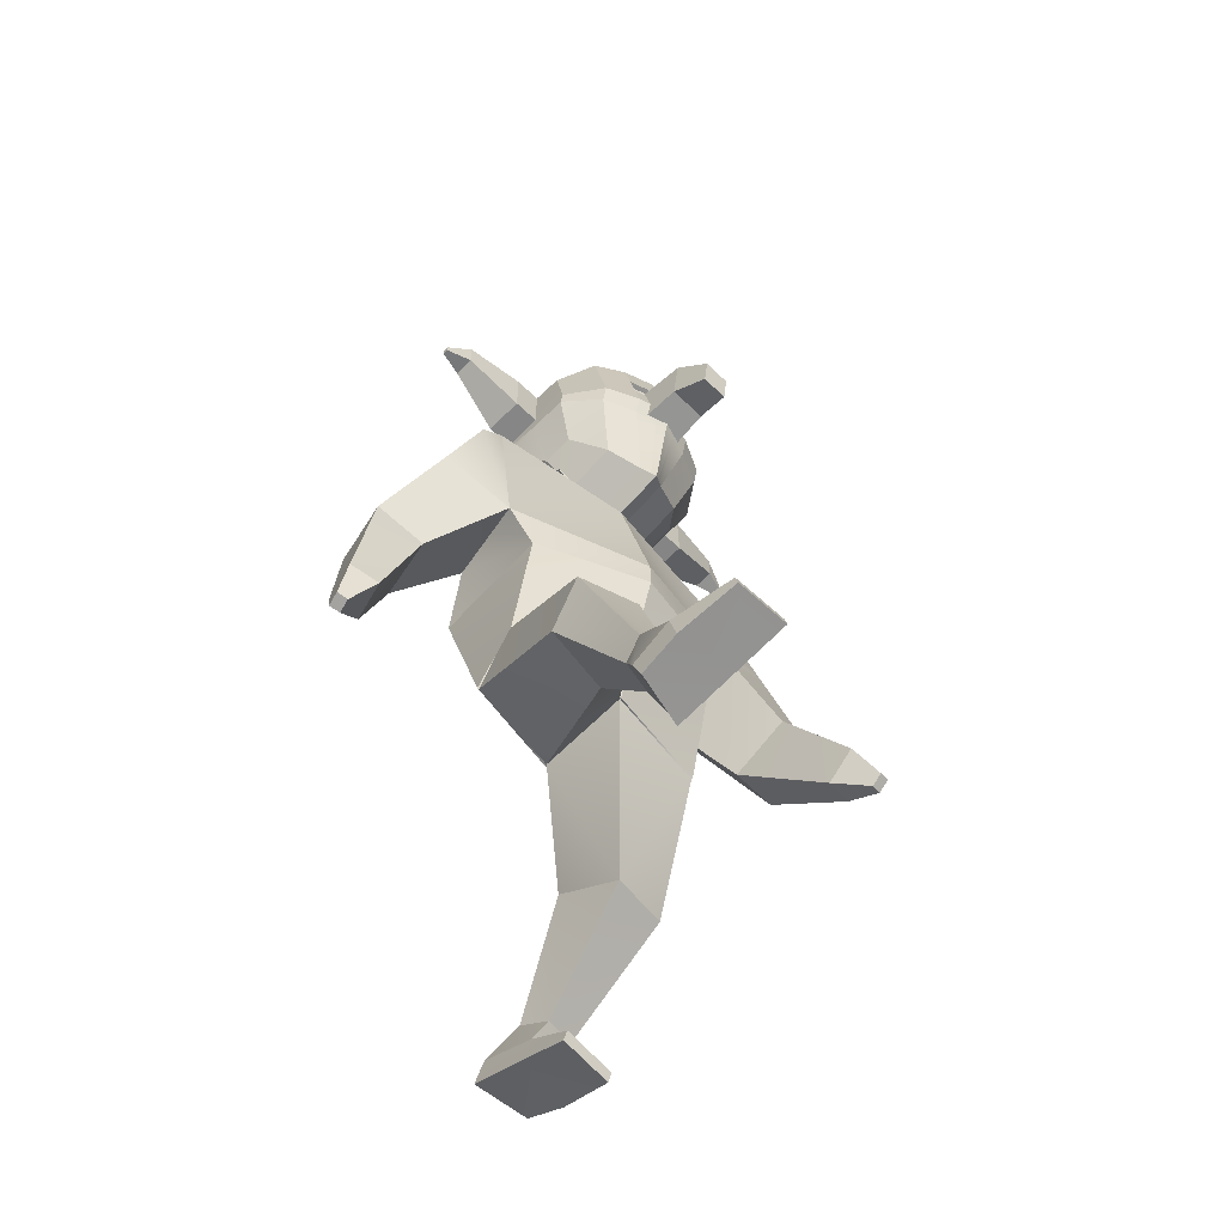
<metadata>
{"format":"obj","ext":"obj","renderer":"f3d","projection":"perspective","resolution":1024,"background":"white","views":[{"elev":-61.8,"azim":-44.5,"up":"+Y"}]}
</metadata>
<code>
o Cube.001
v 0.2714 4.691 0.2751
v 0.2714 4.416 0.2751
v 0.2714 4.691 0.5498
v 0.2702 4.417 0.543
v -0.2929 4.691 0.2751
v -0.2929 4.416 0.2751
v -0.2929 4.691 0.5498
v -0.2929 4.416 0.5498
v -0.01077 4.691 0.6413
v -0.01077 4.416 0.6413
v -0.01077 4.691 0.2751
v -0.01077 4.416 0.2751
f 1 4 3
f 10 7 9
f 8 5 7
f 12 1 11
f 7 11 9
f 4 12 10
f 8 12 6
f 3 11 1
f 6 11 5
f 3 10 9
f 1 2 4
f 10 8 7
f 8 6 5
f 12 2 1
f 7 5 11
f 4 2 12
f 8 10 12
f 3 9 11
f 6 12 11
f 3 4 10
o Cube_Cube.002
v 0.8488 3.272 -0.198
v 0.5511 2.459 -0.1906
v 0.845 3.283 0.3189
v 0.5399 2.483 0.4493
v 0.5174 1.694 -0.05052
v 0.5348 1.54 0.2634
v 0.5115 1.701 -0.0424
v 0.5308 1.529 0.2578
v 0.6323 0.9977 -0.3453
v 0.6561 0.8442 -0.0976
v 0.2995 1.022 -0.4091
v 0.3325 0.7902 -0.03481
v 0.3403 0.2831 -0.9088
v 0.3435 0.1614 -0.5984
v 0.6271 0.2604 -0.8667
v 0.6544 0.1607 -0.6597
v 0.6418 2.714 -0.117
v 0.673 2.829 0.3832
v 0.974 3.138 -0.2085
v 0.9296 3.282 0.2915
v 1.036 2.839 -0.1502
v 1.054 2.993 0.3439
v 1.135 1.755 0.6268
v 1.131 1.884 0.7915
v 1.296 1.786 0.6055
v 1.293 1.916 0.7702
v 1.236 1.636 0.8071
v 1.235 1.684 0.8675
v 1.295 1.648 0.7993
v 1.294 1.695 0.8597
v 1.014 2.385 0.4761
v 1.285 2.485 0.4246
v 1.009 2.238 0.1442
v 1.289 2.283 0.1202
v 0.3382 0.1675 -0.9649
v 0.3339 0.04591 -0.6421
v 0.6226 0.131 -0.9175
v 0.6445 0.04424 -0.7028
v 0.3359 -0.001133 -0.3613
v 0.6255 -0.01569 -0.3832
v 0.3322 -0.05281 -0.3804
v 0.6218 -0.06737 -0.4023
v 0.4201 0.338 -0.5777
v 0.5901 0.3592 -0.6117
v 0.3954 0.4333 -0.7445
v 0.5552 0.422 -0.7217
v 0.149 3.735 0.0736
v 0.1477 3.737 -0.07389
v 0.271 3.833 -0.07147
v 0.2961 3.825 0.1811
v 0.2918 3.832 -0.08603
v 0.07382 3.65 0.1767
v 0.07373 3.65 -0.09044
v 0.02702 3.656 0.1973
v 0.07382 3.65 0.04314
v 0.02702 3.656 -0.1484
v 0.2046 3.836 -0.06377
v 0.2048 3.836 0.04204
v 0.2715 3.833 0.07602
v -0.417 3.93 0.3322
v -0.525 4.595 0.3325
v -0.525 4.155 -0.2506
v -0.525 4.529 -0.2033
v -0.2044 4.016 -0.5199
v -0.3834 4.058 -0.4389
v -0.3834 4.661 -0.3622
v -0.2044 4.718 -0.4305
v -0.2754 3.739 0.5022
v -0.09643 3.656 0.5754
v -0.2044 4.844 0.5726
v -0.3834 4.77 0.5003
v -0.5257 4.152 -0.03977
v -0.4177 3.9 0.1606
v -0.5257 4.61 0.1649
v -0.5257 4.605 -0.05551
v -0.2044 4.87 -0.1544
v -0.2044 4.879 0.2588
v -0.3834 4.792 -0.1247
v -0.3834 4.8 0.2305
v -0.3835 4.052 -0.09904
v -0.2755 3.683 0.2261
v -0.2045 4.009 -0.1244
v -0.09644 3.591 0.2542
v -0.5257 4.286 0.3888
v -0.5257 4.276 -0.2687
v -0.3834 4.27 0.5967
v -0.3834 4.254 -0.4733
v -0.2044 4.244 -0.5598
v -0.5278 4.282 0.1702
v -0.5278 4.281 -0.04979
v -0.3805 4.048 -0.09337
v -0.3805 3.752 0.2251
v -0.208 4.007 -0.1164
v -0.208 3.666 0.2508
v 0.2766 3.968 -0.07143
v 0.2769 3.968 0.07606
v 0.3055 4.071 0.1812
v -0.5255 4.375 0.3725
v -0.5255 4.349 -0.2497
v -0.3834 4.415 0.5688
v -0.3834 4.372 -0.4411
v -0.2044 4.381 -0.5224
v -0.5271 4.377 0.1687
v -0.5271 4.375 -0.05144
v -0.5255 4.244 -0.2639
v -0.2044 4.122 0.657
v -0.3834 4.149 0.5729
v -0.3834 4.202 -0.4643
v -0.2044 4.184 -0.5493
v -0.5272 4.2 0.1687
v -0.5272 4.247 -0.04715
v -0.5255 4.211 0.3749
v -0.2044 4.431 0.6523
v -0.2044 4.262 0.6848
v -0.1618 4.093 0.2903
v 0.08374 4.093 0.2903
v 0.04972 4.168 0.8784
v 0.04972 4.446 0.9178
v -0.09632 4.048 1.085
v 0.01825 4.227 1.111
v 0.01825 4.048 1.085
v -0.1618 4.481 0.2903
v 0.08374 4.481 0.2903
v -0.1278 4.446 0.9178
v -0.1278 4.168 0.8784
v -0.09632 4.227 1.111
v -0.6727 4.611 0.1649
v -0.6727 4.606 -0.05552
v -0.6741 4.378 0.1687
v -0.6747 4.283 0.1702
v -0.6741 4.376 -0.05146
v -0.6747 4.282 -0.0498
v -0.9952 4.639 0.1127
v -0.9952 4.636 -0.000249
v -0.996 4.52 0.1146
v -0.9963 4.471 0.1154
v -0.996 4.518 0.001833
v -0.9963 4.47 0.002682
v -1.138 4.497 0.07221
v -1.138 4.497 0.04254
v -1.138 4.466 0.07272
v -1.138 4.453 0.07293
v -1.138 4.466 0.04309
v -1.138 4.453 0.04331
v -0.5252 4.485 0.3525
v -0.5252 4.439 -0.2265
v -0.2044 4.637 0.6125
v -0.3834 4.592 0.5345
v -0.3834 4.517 -0.4016
v -0.2044 4.549 -0.4765
v -0.5264 4.494 0.1668
v -0.5264 4.49 -0.05348
v -0.6734 4.494 0.1668
v -0.6734 4.491 -0.05349
v -0.9956 4.579 0.1136
v -0.9956 4.577 0.000792
v -1.138 4.482 0.07247
v -1.138 4.481 0.04282
v -0.08535 4.739 -0.4578
v -0.04693 3.624 0.6044
v -0.08535 3.999 -0.5514
v -0.08535 4.872 0.6013
v -0.08535 4.901 -0.1659
v -0.08535 4.911 0.27
v -0.08536 3.989 -0.1348
v -0.04693 3.556 0.2653
v -0.08535 4.24 -0.5943
v -0.08535 4.385 -0.5548
v -0.08535 4.177 -0.5831
v -0.08535 4.259 0.7198
v -0.08535 4.437 0.6855
v -0.08535 4.111 0.6904
v -0.08535 4.654 0.6434
v -0.08535 4.562 -0.5063
v -0.8765 3.263 -0.1901
v -0.5708 2.428 -0.3485
v -0.8813 3.253 0.3282
v -0.5856 2.474 0.2839
v -0.01957 3.595 -0.2939
v -0.01959 2.444 -0.4212
v -0.01955 3.555 0.3435
v -0.01959 2.444 0.5518
v -0.5547 1.516 -0.08402
v -0.5819 1.755 0.1618
v -0.01932 1.544 -0.1853
v -0.02042 1.552 0.3359
v -0.5488 1.506 -0.08011
v -0.5785 1.766 0.1468
v -0.01925 1.545 -0.1747
v -0.02064 1.555 0.3278
v -0.6728 1.083 0.5581
v -0.7059 1.3 0.7515
v -0.3377 1.027 0.5253
v -0.385 1.36 0.8222
v -0.3201 0.3074 0.9325
v -0.3082 0.4038 1.261
v -0.6052 0.3202 0.9882
v -0.6215 0.3758 1.218
v -0.6195 2.807 -0.2284
v -0.02131 2.613 0.5518
v -0.7332 2.696 0.2595
v -0.01423 2.613 -0.4173
v -0.9582 3.242 -0.179
v -1.007 3.135 0.3281
v -0.993 2.971 -0.2932
v -1.116 2.84 0.1927
v -1.167 1.622 -0.2521
v -1.218 1.645 -0.0499
v -1.319 1.673 -0.2957
v -1.369 1.696 -0.09346
v -1.304 1.435 -0.1966
v -1.322 1.443 -0.1225
v -1.359 1.454 -0.2126
v -1.378 1.462 -0.1384
v -1.039 2.243 -0.007473
v -1.307 2.343 -0.05116
v -0.9573 2.305 -0.3562
v -1.222 2.381 -0.4106
v -0.314 0.2099 0.9566
v -0.2974 0.2775 1.287
v -0.5957 0.2045 1.031
v -0.6096 0.2436 1.249
v -0.2891 0.3851 1.551
v -0.5789 0.3606 1.551
v -0.2849 0.3311 1.561
v -0.5747 0.3066 1.562
v -0.4077 0.6158 1.031
v -0.5786 0.5865 1.008
v -0.3901 0.5118 0.8643
v -0.5484 0.519 0.8968
v -0.1886 3.735 0.0736
v -0.01978 3.662 0.2179
v -0.1886 3.735 -0.0739
v -0.01979 3.742 -0.138
v -0.02008 3.838 -0.1355
v -0.3355 3.825 -0.08604
v -0.01959 3.837 -0.2021
v -0.1132 3.649 0.1767
v -0.1132 3.65 -0.09043
v -0.01969 3.662 -0.2065
v -0.06649 3.656 0.1973
v -0.1132 3.65 0.04314
v -0.06643 3.656 -0.1484
v -0.01959 3.837 0.2283
v -0.2451 3.835 -0.06377
v -0.2449 3.835 0.04203
v -0.01998 3.84 -0.1097
v -0.01959 3.837 0.2223
v -0.3115 3.832 -0.07147
v -0.3115 3.832 0.07603
v -0.3355 3.825 0.1811
v 0.3778 3.93 0.3322
v 0.4858 4.595 0.3325
v 0.4858 4.155 -0.2506
v 0.4858 4.529 -0.2033
v -0.01959 3.607 0.6204
v -0.01959 4.887 0.6171
v -0.01959 3.99 -0.5689
v -0.01959 4.751 -0.4728
v 0.1653 4.016 -0.5199
v 0.3442 4.058 -0.4389
v 0.3442 4.661 -0.3622
v 0.1653 4.718 -0.4305
v 0.2362 3.739 0.5022
v 0.05725 3.656 0.5754
v 0.1653 4.844 0.5726
v 0.3442 4.77 0.5003
v 0.4865 4.152 -0.03977
v 0.3785 3.9 0.1606
v 0.4865 4.61 0.1649
v 0.4865 4.605 -0.05551
v -0.01959 3.537 0.2714
v -0.01959 3.979 -0.1405
v -0.01959 4.918 -0.1723
v -0.01959 4.928 0.2761
v 0.1653 4.87 -0.1544
v 0.1653 4.879 0.2588
v 0.3442 4.792 -0.1247
v 0.3442 4.8 0.2305
v 0.3443 4.052 -0.09904
v 0.2363 3.683 0.2261
v 0.1653 4.009 -0.1244
v 0.05727 3.591 0.2542
v 0.4865 4.286 0.3888
v 0.4865 4.276 -0.2687
v -0.01959 4.238 -0.6134
v 0.3442 4.27 0.5967
v 0.3442 4.254 -0.4733
v 0.1653 4.244 -0.5598
v 0.4886 4.282 0.1702
v 0.4886 4.281 -0.04979
v 0.3413 4.048 -0.09337
v 0.3413 3.752 0.2251
v 0.1688 4.007 -0.1164
v 0.1688 3.666 0.2508
v -0.3167 3.967 -0.07144
v -0.3166 3.967 0.07606
v -0.01959 3.974 -0.1355
v -0.345 4.07 0.1812
v -0.01959 4.083 0.2224
v -0.01959 4.082 0.2284
v 0.4863 4.375 0.3725
v 0.4863 4.349 -0.2497
v -0.01959 4.387 -0.5727
v 0.3442 4.415 0.5688
v 0.3442 4.372 -0.4411
v 0.1653 4.381 -0.5224
v 0.488 4.377 0.1687
v 0.488 4.375 -0.05144
v 0.4863 4.244 -0.2639
v -0.01959 4.173 -0.6017
v 0.3442 4.149 0.5729
v 0.3442 4.202 -0.4643
v 0.1653 4.184 -0.5493
v 0.488 4.2 0.1687
v 0.488 4.247 -0.04715
v 0.4863 4.211 0.3749
v -0.01959 4.44 0.7038
v -0.01959 4.258 0.7391
v 0.1653 4.431 0.6523
v 0.1653 4.262 0.6848
v -0.01959 4.105 0.7089
v 0.1653 4.122 0.657
v 0.1226 4.093 0.2903
v -0.1229 4.093 0.2903
v -0.08889 4.168 0.8784
v -0.08889 4.446 0.9178
v 0.05714 4.227 1.111
v -0.05743 4.048 1.085
v 0.1226 4.481 0.2903
v -0.1229 4.481 0.2903
v 0.08861 4.446 0.9178
v 0.08861 4.168 0.8784
v 0.05714 4.048 1.085
v -0.05743 4.227 1.111
v 0.6335 4.611 0.1649
v 0.6335 4.606 -0.05552
v 0.635 4.378 0.1687
v 0.6356 4.283 0.1702
v 0.635 4.376 -0.05146
v 0.6356 4.282 -0.0498
v 0.956 4.639 0.1127
v 0.956 4.636 -0.000249
v 0.9568 4.52 0.1146
v 0.9571 4.471 0.1154
v 0.9568 4.518 0.001833
v 0.9571 4.47 0.002682
v 1.098 4.497 0.07221
v 1.098 4.497 0.04254
v 1.099 4.466 0.07272
v 1.099 4.453 0.07293
v 1.099 4.466 0.04309
v 1.099 4.453 0.04331
v 0.486 4.485 0.3525
v 0.486 4.439 -0.2265
v -0.01959 4.569 -0.5228
v -0.01959 4.664 0.6604
v 0.1653 4.637 0.6125
v 0.3442 4.592 0.5345
v 0.3442 4.517 -0.4016
v 0.1653 4.549 -0.4765
v 0.4872 4.494 0.1668
v 0.4872 4.49 -0.05348
v 0.6342 4.494 0.1668
v 0.6342 4.491 -0.05349
v 0.9564 4.579 0.1136
v 0.9564 4.577 0.000792
v 1.098 4.482 0.07247
v 1.098 4.481 0.04282
v 0.04618 4.739 -0.4578
v 0.007749 3.624 0.6044
v 0.04618 3.999 -0.5514
v 0.04618 4.872 0.6013
v 0.04618 4.901 -0.1659
v 0.04618 4.911 0.27
v 0.04618 3.989 -0.1348
v 0.007755 3.556 0.2653
v 0.04618 4.24 -0.5943
v 0.04618 4.385 -0.5548
v 0.04618 4.177 -0.5831
v 0.04618 4.259 0.7198
v 0.04618 4.437 0.6855
v 0.04618 4.111 0.6904
v 0.04618 4.654 0.6434
v 0.04618 4.562 -0.5063
v -0.01959 4.432 -0.4487
v -0.01959 4.226 -0.4089
v -0.01959 4.232 -0.3757
v -0.01959 4.449 -0.4178
f 13 59 15
f 30 193 212
f 198 20 18
f 16 17 14
f 15 34 32
f 191 29 214
f 192 17 197
f 16 198 18
f 19 23 201
f 17 20 19
f 17 201 197
f 55 28 56
f 20 24 22
f 201 24 202
f 20 21 19
f 27 47 25
f 57 26 55
f 56 27 58
f 57 27 25
f 214 14 192
f 29 16 14
f 16 212 194
f 31 34 33
f 29 31 33
f 13 32 31
f 43 38 44
f 36 39 40
f 43 35 36
f 45 37 35
f 44 37 46
f 40 41 42
f 35 41 39
f 38 41 37
f 36 42 38
f 33 44 46
f 33 45 29
f 30 45 43
f 34 43 44
f 49 48 47
f 50 52 54
f 25 48 26
f 28 49 27
f 52 53 54
f 26 52 28
f 48 51 26
f 48 54 53
f 23 58 57
f 21 56 58
f 23 55 24
f 22 55 56
f 59 61 71
f 191 60 13
f 193 59 244
f 60 247 61
f 59 71 260
f 68 246 65
f 59 64 67
f 59 66 64
f 256 71 62
f 247 69 61
f 71 69 62
f 62 69 70
f 62 70 71
f 70 61 71
f 164 75 158
f 171 368 186
f 160 73 157
f 284 172 178
f 91 73 83
f 176 82 174
f 89 83 82
f 93 72 85
f 95 80 93
f 185 82 159
f 159 83 160
f 75 161 158
f 78 162 161
f 77 94 92
f 92 105 103
f 74 92 84
f 92 85 84
f 78 88 79
f 88 91 89
f 79 175 171
f 175 89 176
f 75 90 78
f 90 86 91
f 173 285 177
f 285 178 177
f 73 163 157
f 115 142 101
f 101 123 122
f 124 101 122
f 99 121 120
f 97 120 117
f 126 119 118
f 98 124 119
f 179 323 181
f 102 117 123
f 105 104 103
f 93 106 95
f 95 105 94
f 93 103 104
f 108 312 109
f 61 310 107
f 256 109 313
f 62 108 109
f 61 108 71
f 102 142 144
f 110 101 96
f 99 114 100
f 97 113 99
f 125 98 126
f 112 96 98
f 179 316 298
f 102 111 97
f 123 74 84
f 173 323 270
f 119 72 80
f 184 81 172
f 118 80 81
f 74 120 77
f 77 121 76
f 72 122 85
f 122 84 85
f 182 118 184
f 183 126 182
f 134 128 127
f 135 129 128
f 137 138 136
f 134 137 136
f 135 136 130
f 128 137 127
f 136 132 130
f 129 131 137
f 129 132 133
f 133 138 131
f 166 149 168
f 139 146 145
f 86 140 139
f 116 166 164
f 102 143 116
f 86 165 163
f 150 155 149
f 167 151 169
f 144 148 150
f 141 148 142
f 139 167 165
f 143 150 149
f 169 152 170
f 153 156 154
f 146 151 145
f 149 170 168
f 150 154 156
f 148 153 154
f 168 152 146
f 169 155 153
f 165 147 141
f 147 169 153
f 163 141 115
f 164 140 87
f 140 168 146
f 157 115 110
f 113 162 114
f 158 113 111
f 125 160 112
f 125 398 159
f 112 157 110
f 180 368 316
f 116 158 111
f 114 186 180
f 330 185 183
f 330 182 331
f 331 184 334
f 334 172 268
f 76 181 173
f 100 180 179
f 100 181 121
f 177 95 94
f 76 177 94
f 286 176 287
f 171 286 271
f 369 174 185
f 287 174 269
f 178 81 95
f 79 186 162
f 159 401 185
f 125 400 399
f 185 400 183
f 243 187 189
f 213 193 189
f 196 202 198
f 188 196 190
f 216 213 189
f 211 191 214
f 197 188 192
f 196 194 190
f 205 199 201
f 195 200 196
f 197 199 195
f 210 239 240
f 200 206 202
f 202 205 201
f 203 200 199
f 207 233 209
f 239 207 241
f 209 240 242
f 207 242 241
f 188 214 192
f 190 211 188
f 190 212 213
f 218 215 217
f 217 187 211
f 215 189 187
f 222 227 228
f 220 223 219
f 227 219 229
f 229 221 230
f 221 228 230
f 226 223 224
f 223 221 219
f 225 222 221
f 222 224 220
f 217 228 218
f 229 217 211
f 227 211 213
f 218 227 213
f 232 233 231
f 234 236 210
f 232 207 208
f 233 210 209
f 236 237 235
f 236 208 210
f 235 232 208
f 232 238 234
f 205 242 203
f 203 240 204
f 239 205 206
f 204 239 206
f 243 261 245
f 245 191 187
f 193 243 189
f 245 247 246
f 260 262 243
f 251 246 255
f 254 250 243
f 243 253 244
f 256 263 262
f 257 247 261
f 247 259 260
f 262 257 261
f 263 258 257
f 260 313 256
f 263 262 258
f 258 261 257
f 375 267 283
f 368 382 397
f 371 265 279
f 383 284 389
f 291 265 282
f 387 278 289
f 289 279 291
f 264 293 281
f 276 295 293
f 396 278 385
f 370 279 278
f 372 267 367
f 373 274 372
f 273 294 272
f 292 306 294
f 266 292 273
f 281 292 280
f 288 274 275
f 288 291 290
f 386 275 382
f 386 289 288
f 290 267 274
f 290 282 283
f 384 285 270
f 389 285 388
f 374 265 366
f 351 320 302
f 328 302 327
f 329 302 296
f 326 300 325
f 325 297 322
f 324 333 335
f 329 299 324
f 323 390 392
f 322 303 328
f 286 271 368
f 305 306 304
f 307 293 295
f 306 295 294
f 293 304 292
f 310 308 309
f 310 260 247
f 308 247 261
f 256 311 263
f 263 309 262
f 262 308 261
f 330 316 334
f 303 351 302
f 302 314 296
f 300 319 318
f 297 318 315
f 299 332 333
f 296 317 299
f 390 316 391
f 303 315 321
f 334 323 285
f 266 328 280
f 384 323 392
f 264 324 276
f 277 395 383
f 276 335 277
f 266 325 322
f 273 326 325
f 264 327 329
f 280 327 281
f 335 393 395
f 333 394 393
f 337 342 336
f 338 343 337
f 340 345 344
f 342 345 336
f 339 342 343
f 345 337 336
f 347 344 339
f 345 341 338
f 338 347 339
f 340 341 346
f 377 358 352
f 348 355 349
f 282 349 283
f 377 321 375
f 352 303 321
f 376 282 374
f 364 359 358
f 378 360 354
f 353 357 351
f 357 350 351
f 378 348 376
f 352 359 353
f 380 361 360
f 365 362 363
f 360 355 354
f 381 358 379
f 359 363 357
f 357 362 356
f 361 379 355
f 364 380 362
f 356 376 350
f 356 380 378
f 350 374 320
f 349 375 283
f 349 379 377
f 330 368 316
f 320 366 314
f 318 373 372
f 318 367 315
f 332 371 370
f 398 332 370
f 317 366 371
f 391 368 397
f 321 367 375
f 319 397 373
f 330 396 369
f 393 330 331
f 395 331 334
f 383 334 268
f 272 392 326
f 301 391 319
f 392 301 326
f 295 388 294
f 272 388 384
f 286 387 386
f 286 382 271
f 369 385 269
f 287 385 387
f 277 389 295
f 397 275 373
f 400 398 401
f 401 370 396
f 332 400 394
f 400 396 394
f 13 60 59
f 30 15 193
f 198 202 20
f 16 18 17
f 15 30 34
f 191 13 29
f 192 14 17
f 16 194 198
f 19 21 23
f 17 18 20
f 17 19 201
f 55 26 28
f 20 202 24
f 201 23 24
f 20 22 21
f 27 49 47
f 57 25 26
f 56 28 27
f 57 58 27
f 214 29 14
f 29 30 16
f 16 30 212
f 31 32 34
f 29 13 31
f 13 15 32
f 43 36 38
f 36 35 39
f 43 45 35
f 45 46 37
f 44 38 37
f 40 39 41
f 35 37 41
f 38 42 41
f 36 40 42
f 33 34 44
f 33 46 45
f 30 29 45
f 34 30 43
f 49 50 48
f 50 28 52
f 25 47 48
f 28 50 49
f 52 51 53
f 26 51 52
f 48 53 51
f 48 50 54
f 23 21 58
f 21 22 56
f 23 57 55
f 22 24 55
f 59 60 61
f 191 246 60
f 193 15 59
f 60 246 247
f 260 244 59
f 71 256 260
f 252 246 68
f 246 60 65
f 65 60 67
f 60 59 67
f 59 244 66
f 247 259 69
f 71 61 69
f 70 69 61
f 164 87 75
f 171 271 368
f 160 83 73
f 284 268 172
f 91 86 73
f 176 89 82
f 89 91 83
f 93 80 72
f 95 81 80
f 185 174 82
f 159 82 83
f 75 78 161
f 78 79 162
f 77 76 94
f 92 94 105
f 74 77 92
f 92 93 85
f 78 90 88
f 88 90 91
f 79 88 175
f 175 88 89
f 75 87 90
f 90 87 86
f 173 270 285
f 285 284 178
f 73 86 163
f 115 141 142
f 101 102 123
f 124 96 101
f 99 100 121
f 97 99 120
f 126 98 119
f 98 96 124
f 179 298 323
f 102 97 117
f 105 106 104
f 93 104 106
f 95 106 105
f 93 92 103
f 108 107 310
f 310 312 108
f 312 313 109
f 61 247 310
f 256 62 109
f 62 71 108
f 61 107 108
f 102 101 142
f 110 115 101
f 99 113 114
f 97 111 113
f 125 112 98
f 112 110 96
f 179 180 316
f 102 116 111
f 123 117 74
f 173 181 323
f 119 124 72
f 184 118 81
f 118 119 80
f 74 117 120
f 77 120 121
f 72 124 122
f 122 123 84
f 182 126 118
f 183 125 126
f 134 135 128
f 135 130 129
f 137 131 138
f 134 127 137
f 135 134 136
f 128 129 137
f 136 138 132
f 129 133 131
f 129 130 132
f 133 132 138
f 166 143 149
f 139 140 146
f 86 87 140
f 116 143 166
f 102 144 143
f 86 139 165
f 150 156 155
f 167 145 151
f 144 142 148
f 141 147 148
f 139 145 167
f 143 144 150
f 169 151 152
f 153 155 156
f 146 152 151
f 149 155 170
f 150 148 154
f 148 147 153
f 168 170 152
f 169 170 155
f 165 167 147
f 147 167 169
f 163 165 141
f 164 166 140
f 140 166 168
f 157 163 115
f 113 161 162
f 158 161 113
f 125 159 160
f 125 399 398
f 112 160 157
f 180 186 368
f 116 164 158
f 114 162 186
f 330 369 185
f 330 183 182
f 331 182 184
f 334 184 172
f 76 121 181
f 100 114 180
f 100 179 181
f 177 178 95
f 76 173 177
f 286 175 176
f 171 175 286
f 369 269 174
f 287 176 174
f 178 172 81
f 79 171 186
f 159 398 401
f 125 183 400
f 185 401 400
f 243 245 187
f 213 212 193
f 196 200 202
f 188 195 196
f 216 218 213
f 211 187 191
f 197 195 188
f 196 198 194
f 205 203 199
f 195 199 200
f 197 201 199
f 210 208 239
f 200 204 206
f 202 206 205
f 203 204 200
f 207 231 233
f 239 208 207
f 209 210 240
f 207 209 242
f 188 211 214
f 190 213 211
f 190 194 212
f 218 216 215
f 217 215 187
f 215 216 189
f 222 220 227
f 220 224 223
f 227 220 219
f 229 219 221
f 221 222 228
f 226 225 223
f 223 225 221
f 225 226 222
f 222 226 224
f 217 230 228
f 229 230 217
f 227 229 211
f 218 228 227
f 232 234 233
f 234 238 236
f 232 231 207
f 233 234 210
f 236 238 237
f 236 235 208
f 235 237 232
f 232 237 238
f 205 241 242
f 203 242 240
f 239 241 205
f 204 240 239
f 243 262 261
f 245 246 191
f 193 244 243
f 245 261 247
f 243 244 260
f 260 256 262
f 245 246 251
f 246 252 255
f 243 245 254
f 245 251 254
f 243 250 253
f 257 259 247
f 262 263 257
f 260 312 313
f 258 262 261
f 375 367 267
f 368 271 382
f 371 366 265
f 383 268 284
f 291 279 265
f 387 385 278
f 289 278 279
f 264 276 293
f 276 277 295
f 396 370 278
f 370 371 279
f 372 274 267
f 373 275 274
f 273 292 294
f 292 304 306
f 266 280 292
f 281 293 292
f 288 290 274
f 288 289 291
f 386 288 275
f 386 387 289
f 290 283 267
f 290 291 282
f 384 388 285
f 389 284 285
f 374 282 265
f 351 350 320
f 328 303 302
f 329 327 302
f 326 301 300
f 325 300 297
f 324 299 333
f 329 296 299
f 323 298 390
f 322 297 303
f 368 369 287
f 369 269 287
f 368 287 286
f 305 307 306
f 307 305 293
f 306 307 295
f 293 305 304
f 309 311 312
f 311 313 312
f 312 310 309
f 310 312 260
f 308 310 247
f 256 313 311
f 263 311 309
f 262 309 308
f 298 323 316
f 323 334 316
f 334 331 330
f 303 353 351
f 302 320 314
f 300 301 319
f 297 300 318
f 299 317 332
f 296 314 317
f 390 298 316
f 303 297 315
f 323 270 285
f 285 284 334
f 284 268 334
f 266 322 328
f 384 270 323
f 264 329 324
f 277 335 395
f 276 324 335
f 266 273 325
f 273 272 326
f 264 281 327
f 280 328 327
f 335 333 393
f 333 332 394
f 337 343 342
f 338 339 343
f 340 346 345
f 342 344 345
f 339 344 342
f 345 338 337
f 347 340 344
f 345 346 341
f 338 341 347
f 340 347 341
f 377 379 358
f 348 354 355
f 282 348 349
f 377 352 321
f 352 353 303
f 376 348 282
f 364 365 359
f 378 380 360
f 353 359 357
f 357 356 350
f 378 354 348
f 352 358 359
f 380 381 361
f 365 364 362
f 360 361 355
f 381 364 358
f 359 365 363
f 357 363 362
f 361 381 379
f 364 381 380
f 356 378 376
f 356 362 380
f 350 376 374
f 349 377 375
f 349 355 379
f 330 369 368
f 320 374 366
f 318 319 373
f 318 372 367
f 332 317 371
f 398 399 332
f 317 314 366
f 391 316 368
f 321 315 367
f 319 391 397
f 330 394 396
f 393 394 330
f 395 393 331
f 383 395 334
f 272 384 392
f 301 390 391
f 392 390 301
f 295 389 388
f 272 294 388
f 286 287 387
f 286 386 382
f 369 396 385
f 287 269 385
f 277 383 389
f 397 382 275
f 400 399 398
f 401 398 370
f 332 399 400
f 400 401 396

</code>
